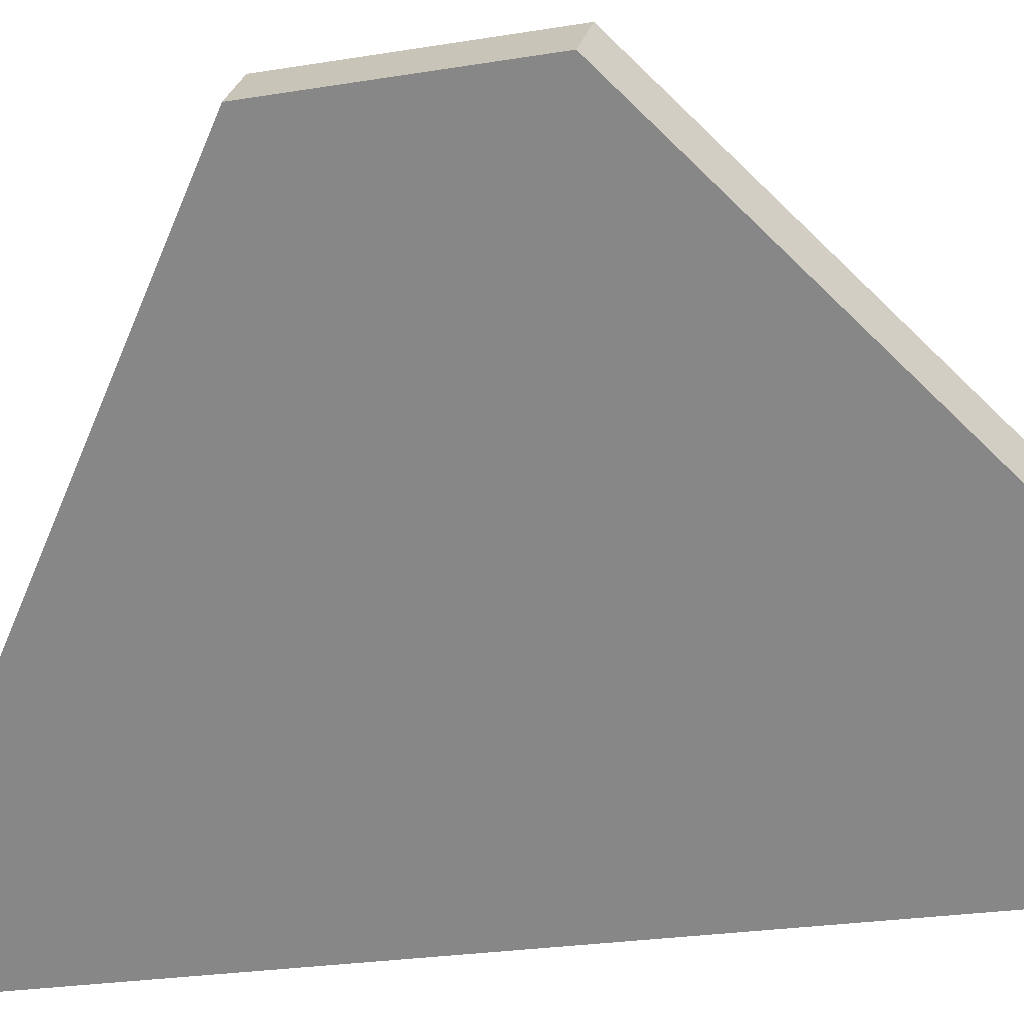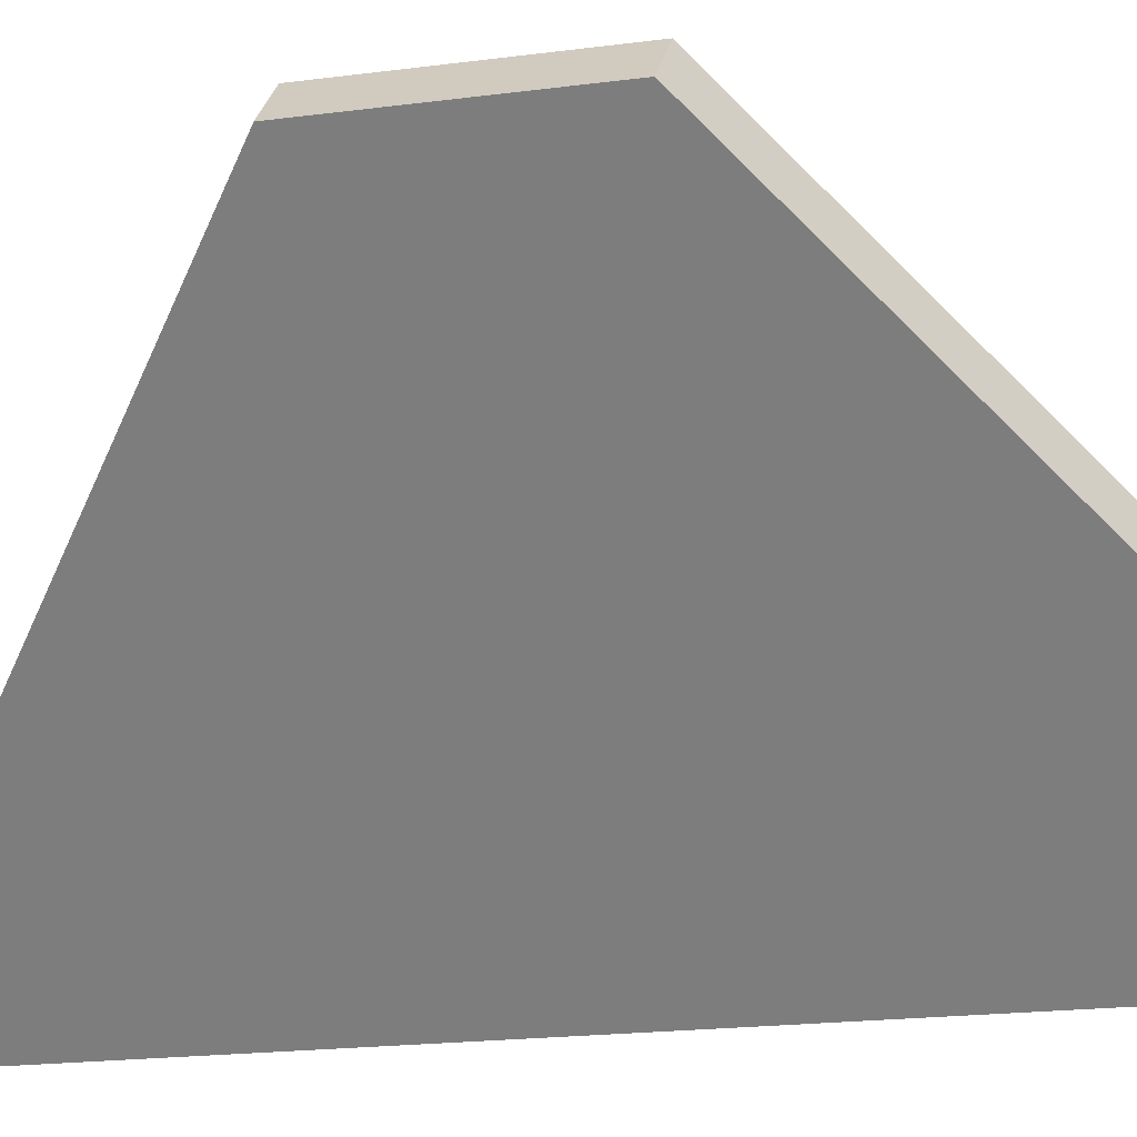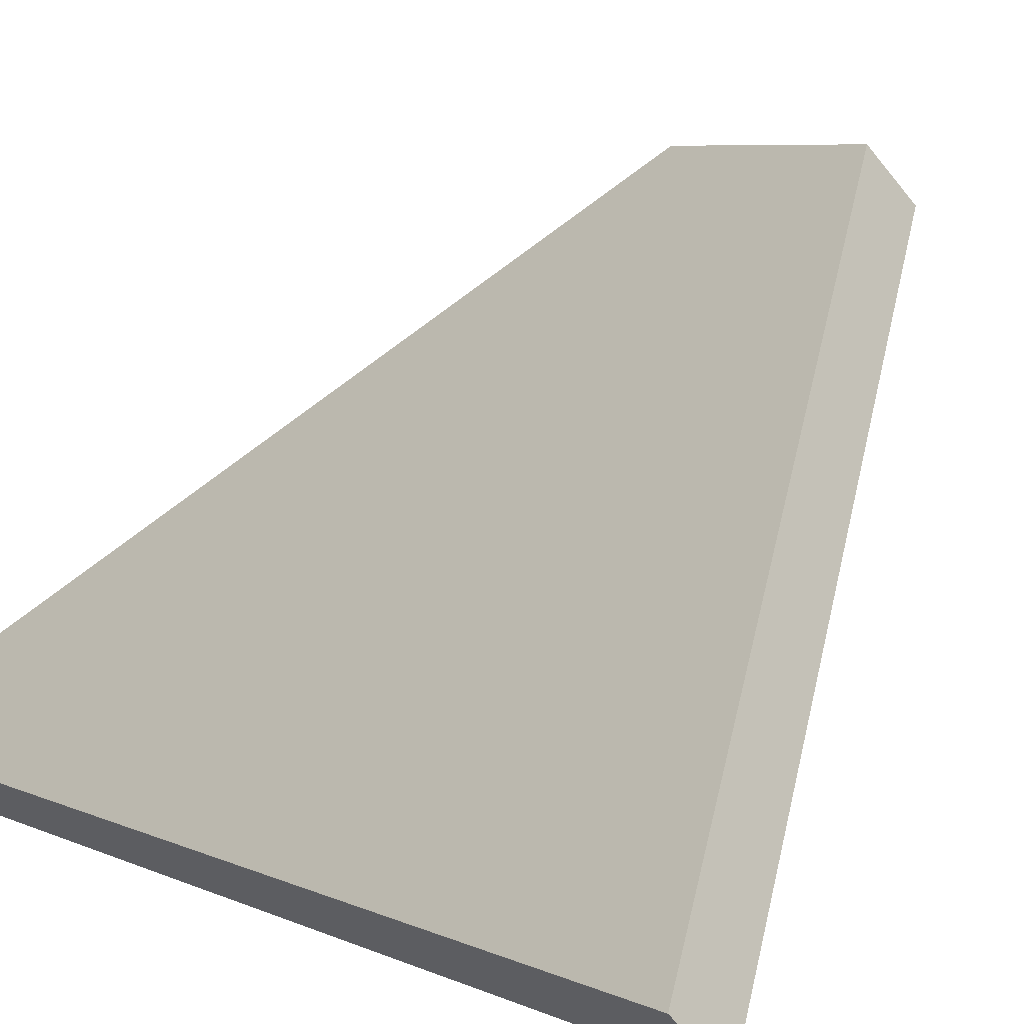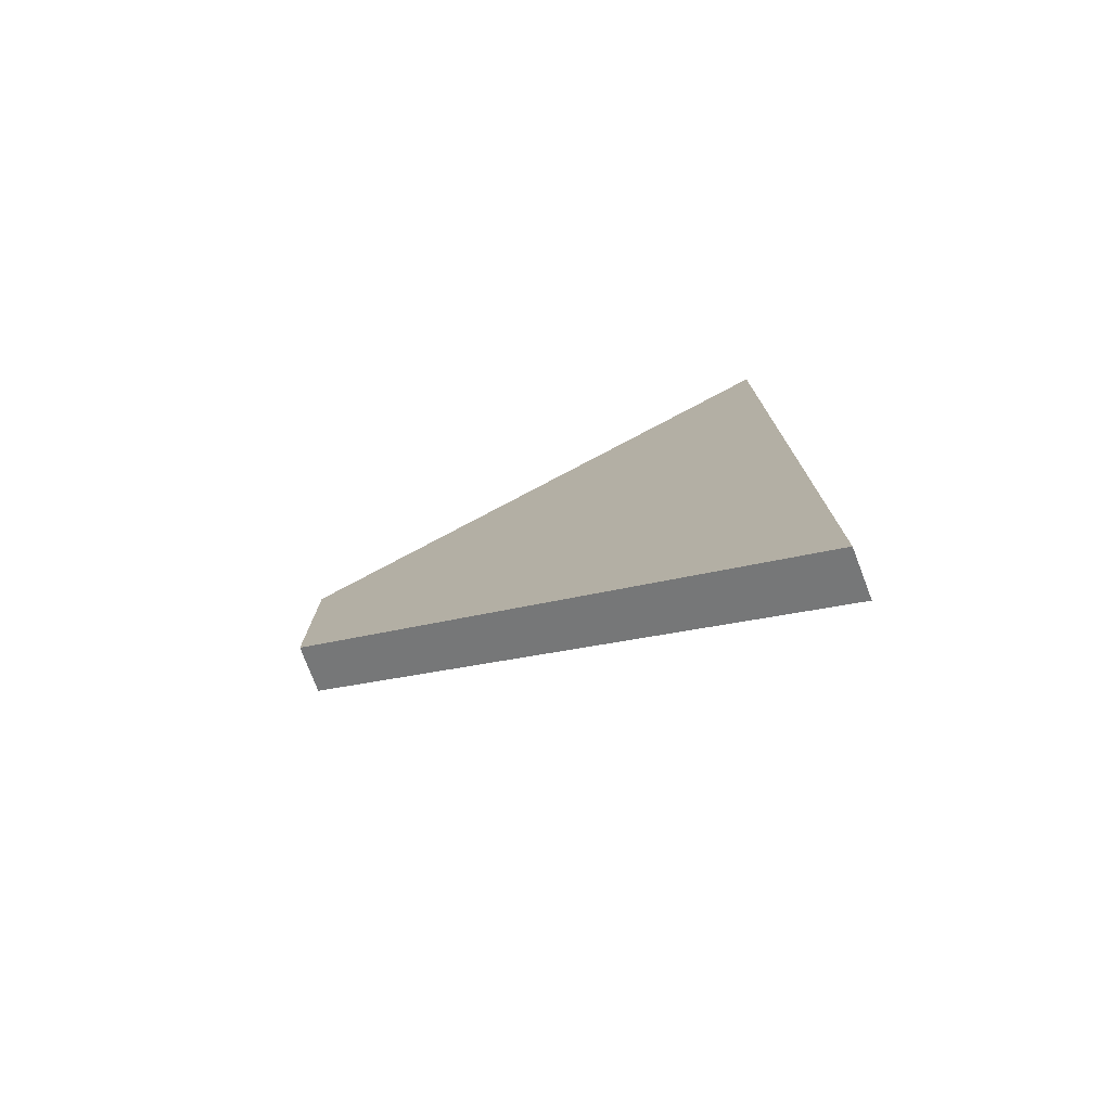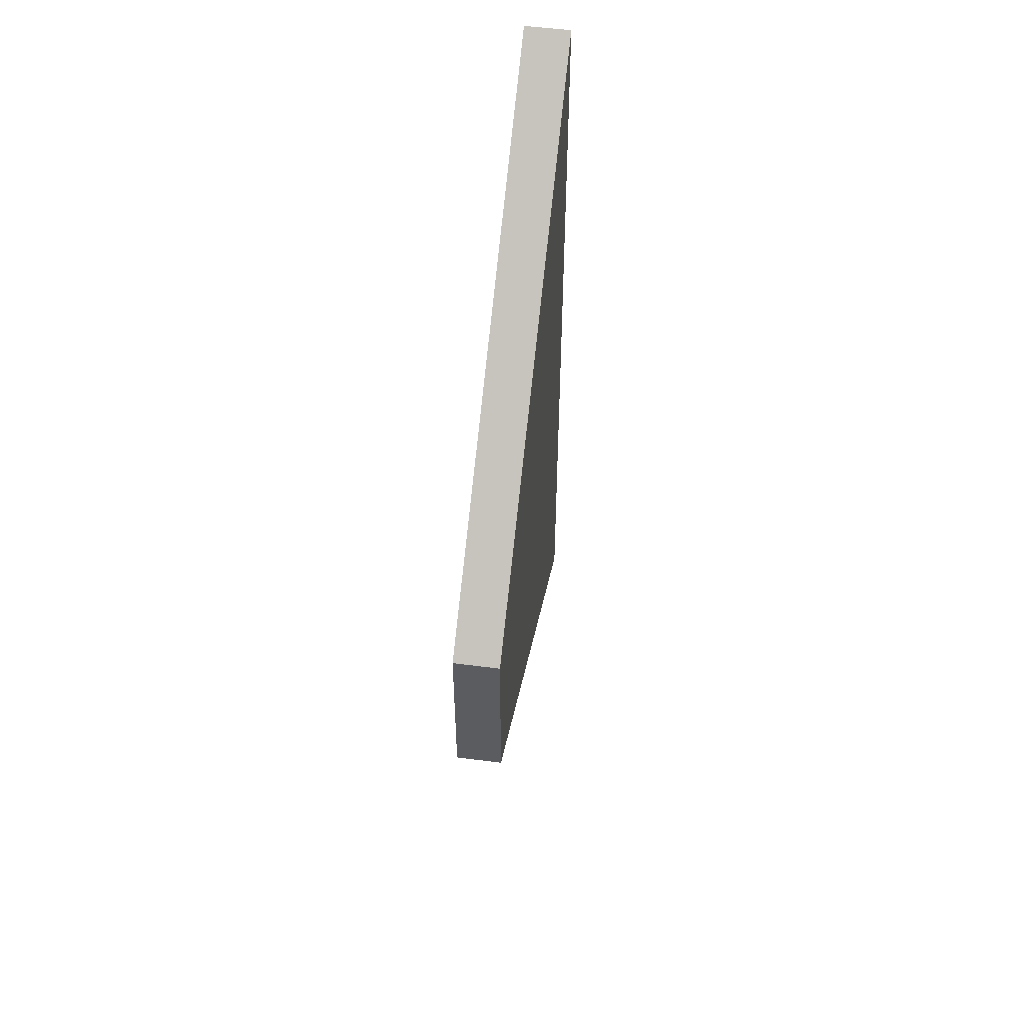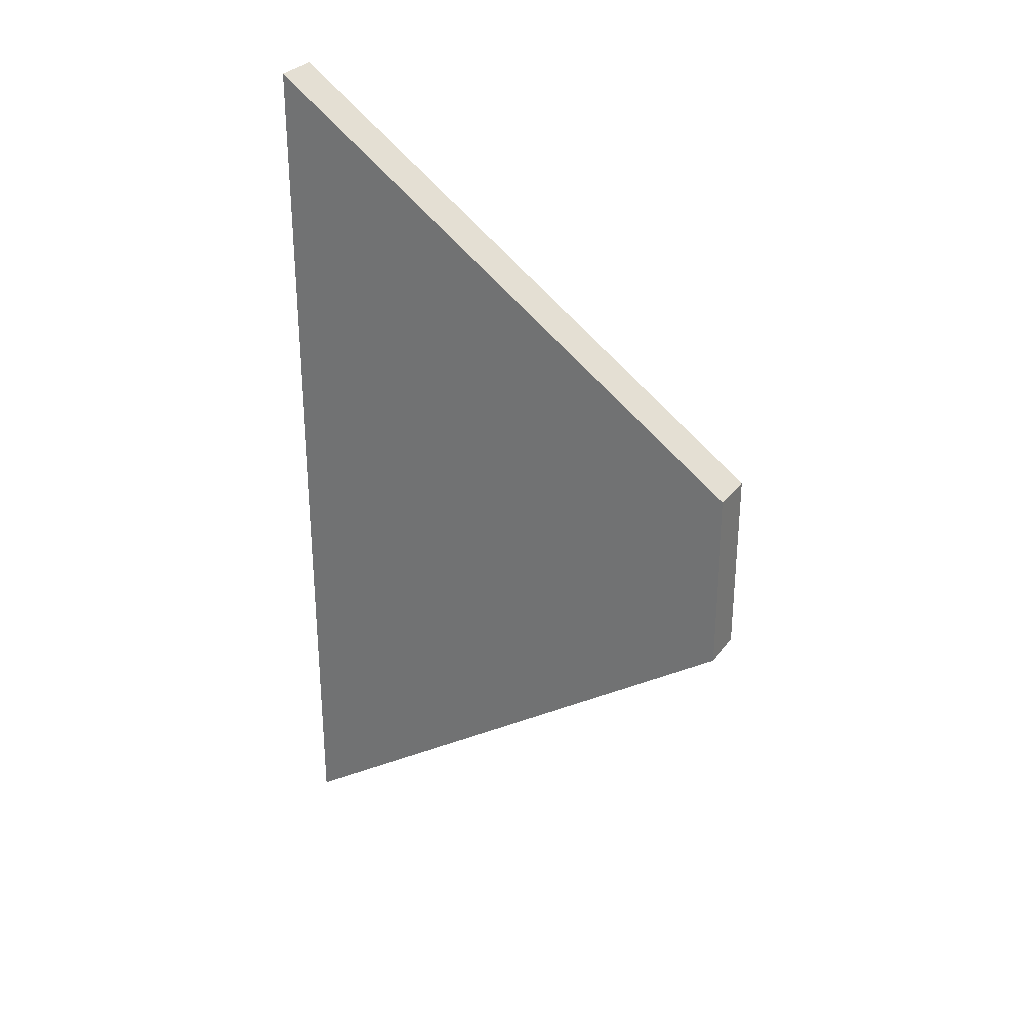
<metadata>
{"format":"obj","ext":"obj","renderer":"f3d","projection":"perspective","resolution":1024,"background":"white","views":[{"elev":-21.4,"azim":-72.7,"up":"+Y"},{"elev":-17.1,"azim":-74.4,"up":"+Y"},{"elev":5.2,"azim":149.0,"up":"+Y"},{"elev":-76.9,"azim":-24.1,"up":"+Z"},{"elev":54.1,"azim":-127.2,"up":"+Z"},{"elev":29.9,"azim":164.8,"up":"+Z"}]}
</metadata>
<code>
g Box1965
v 0.4812 -0.4009 1.107
v 0.401 -0.4811 1.107
v 0.401 -0.4811 -1.107
v 0.4812 -0.4009 -1.107
v -0.4009 0.4812 0.2323
v -0.4009 0.4812 -0.2321
v -0.4811 0.4009 -0.2321
v -0.4811 0.4009 0.2323
f 1 2 3 4
f 5 6 7 8
f 1 4 6 5
f 4 3 7 6
f 3 2 8 7
f 2 1 5 8

</code>
